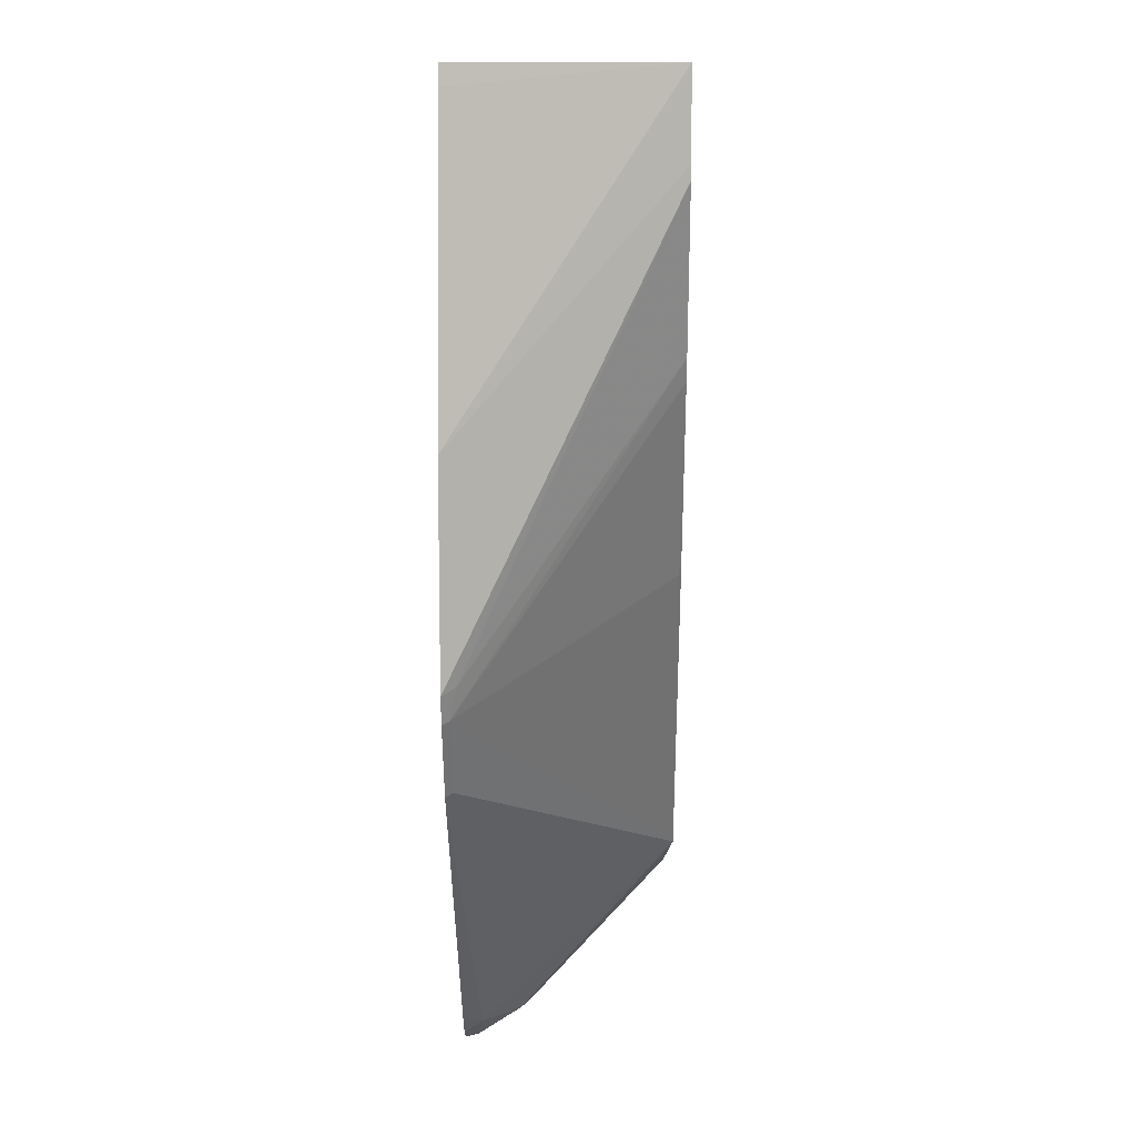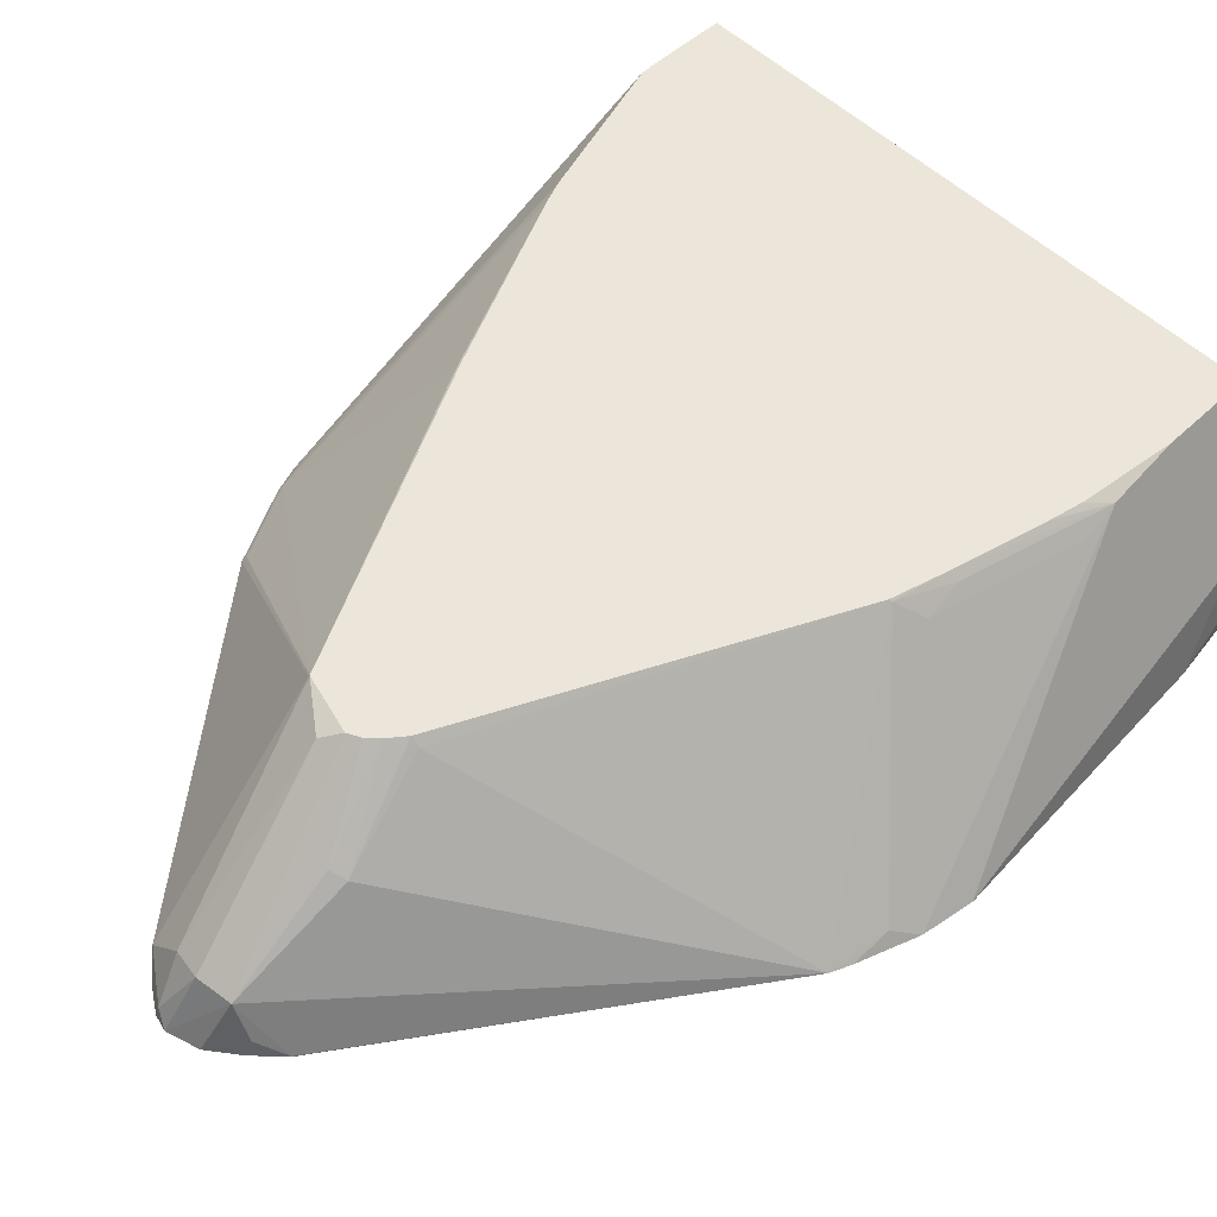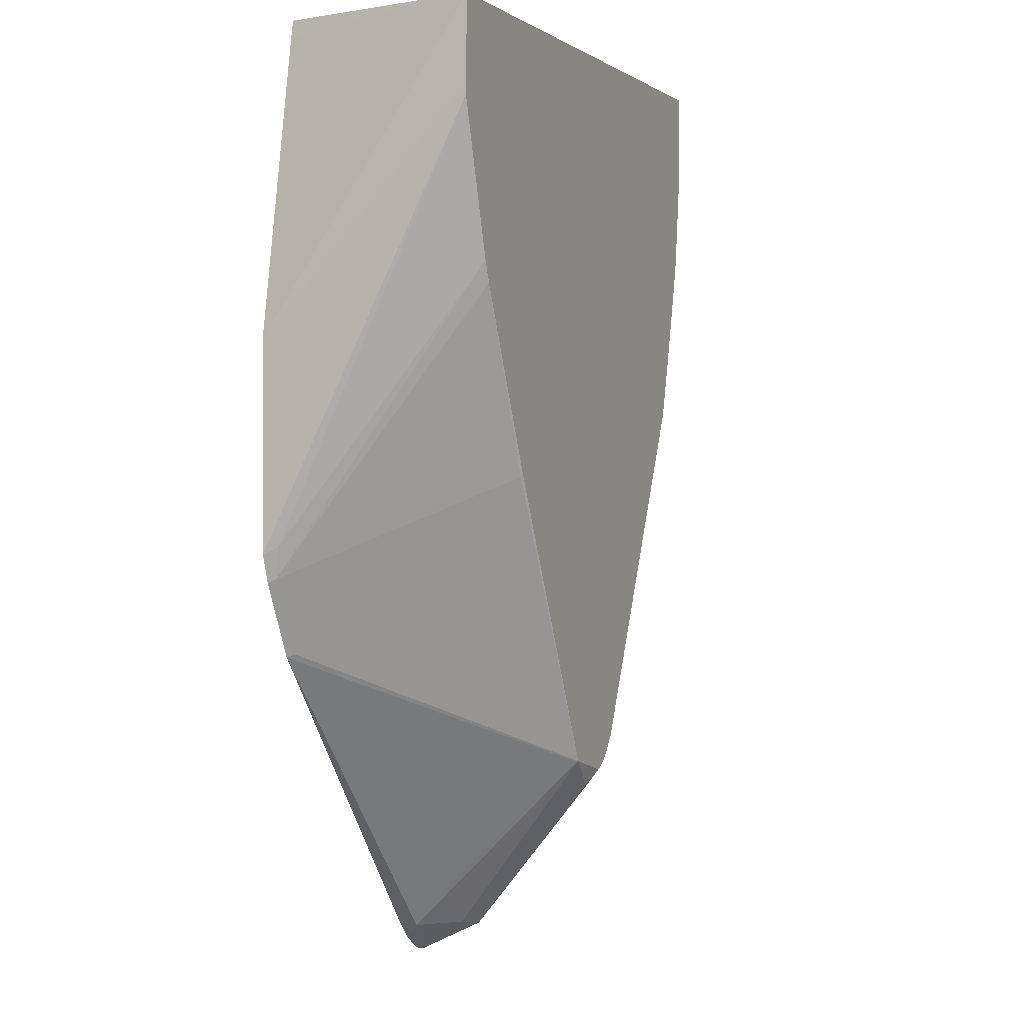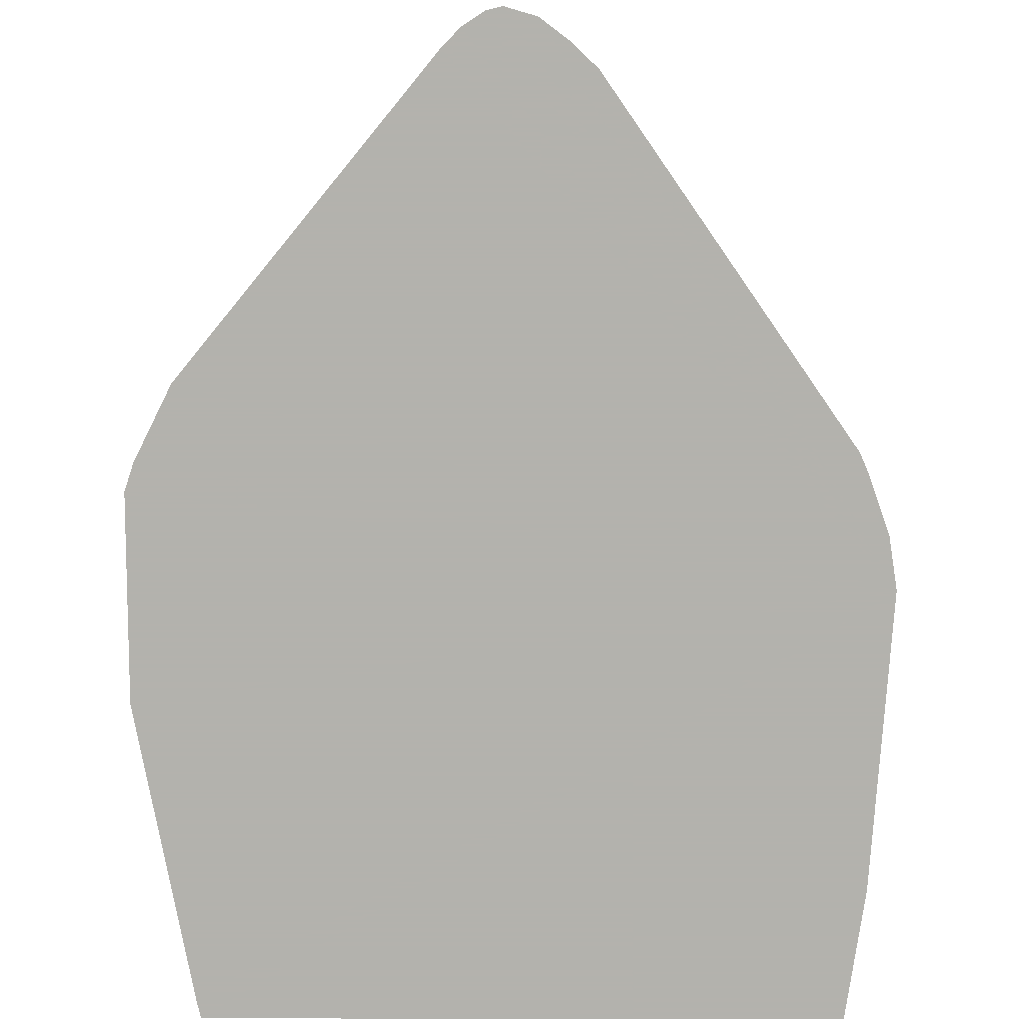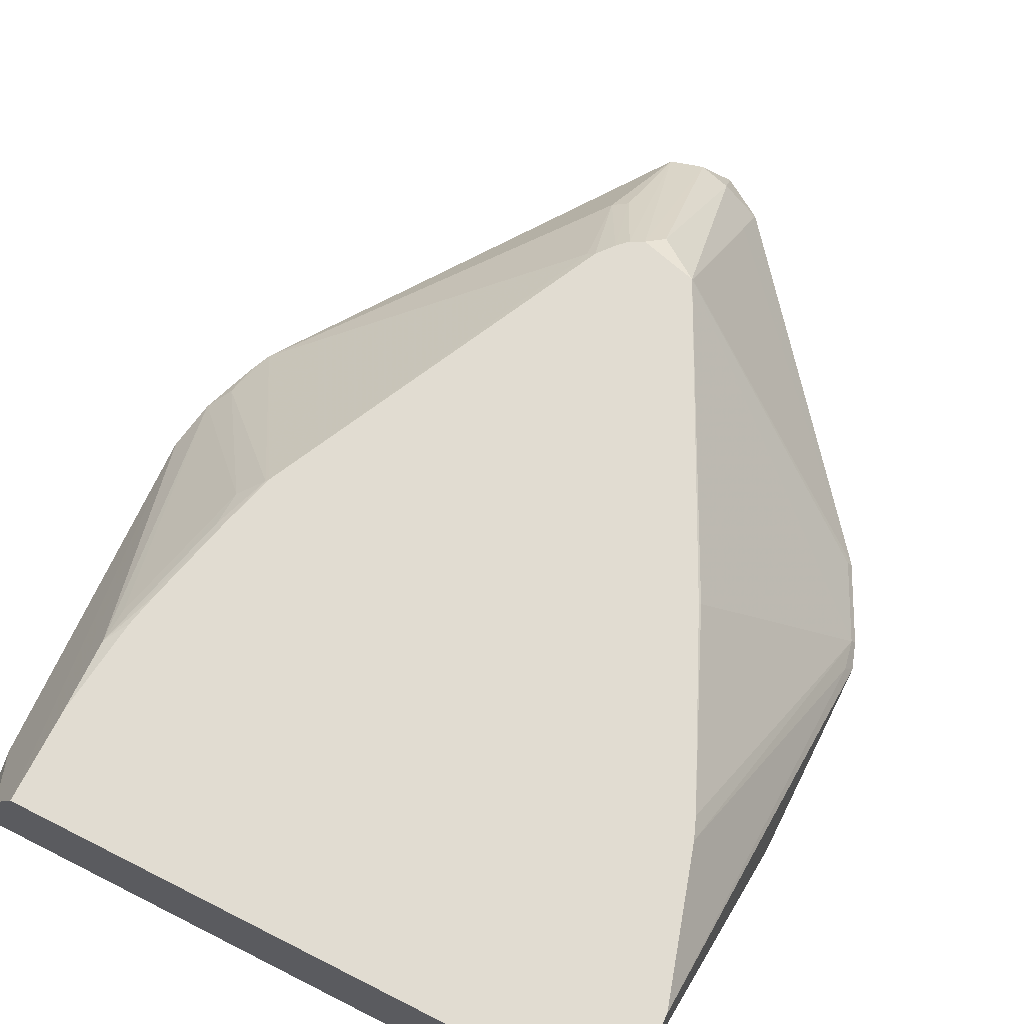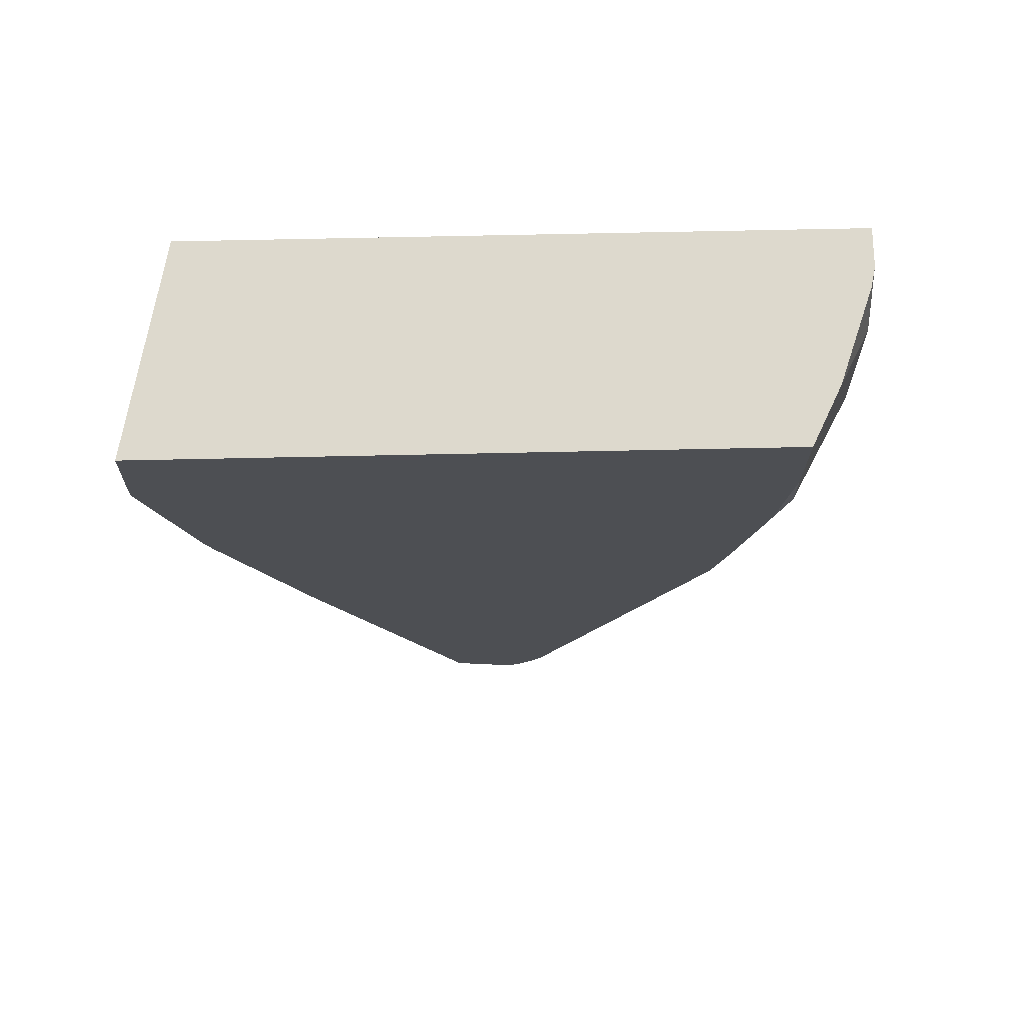
<metadata>
{"format":"obj","ext":"obj","renderer":"f3d","projection":"perspective","resolution":1024,"background":"white","views":[{"elev":11.3,"azim":-89.4,"up":"+Y"},{"elev":54.3,"azim":45.1,"up":"+Z"},{"elev":0.5,"azim":-66.7,"up":"+Y"},{"elev":-79.4,"azim":-0.1,"up":"+Z"},{"elev":69.3,"azim":-153.2,"up":"+Z"},{"elev":72.0,"azim":-1.2,"up":"+Y"}]}
</metadata>
<code>
v 0.2461 0.08245 0.4291
v 0.2461 0.08178 0.4291
v 0.2353 0.2454 0.4291
v 0.2249 0.2863 0.4703
v 0.2013 0.3177 0.5175
v 0.1945 0.3177 0.5311
v 0.1891 0.3177 0.5419
v 0.2415 0.05315 0.4291
v 0.1886 0.2658 0.5428
v 0.1908 0.2249 0.5385
v 0.2249 0.3177 0.4291
v 0.2249 0.3177 0.4499
v 0.2226 0.3177 0.4605
v 0.2045 0.3177 0.5112
v 0.1886 0.3177 0.5428
v 0.1917 0.2045 0.5316
v 0.1712 0.1226 0.5316
v 0.2317 0.0409 0.4362
v 0.2298 0.02046 0.4291
v 0.1862 0.2454 0.5428
v 0.1821 0.2118 0.5428
v 0.1782 0.1933 0.5428
v 0.1657 0.1431 0.5428
v 0.1704 0.1431 0.5385
v -0.1203 0.3177 0.4291
v -0.1437 0.3177 0.5428
v 0.1585 0.1124 0.5419
v 0.2251 0.009567 0.4291
v 0.157 0.1115 0.5428
v -0.1227 0.3071 0.4291
v -0.145 0.2732 0.5428
v -0.1535 0.1435 0.4291
v 0.06813 -0.08178 0.5385
v 0.07666 -0.1329 0.501
v 0.06645 -0.1942 0.4601
v 0.08945 -0.184 0.4294
v 0.08941 -0.1841 0.4291
v 0.06352 -0.08178 0.5428
v -0.145 0.2658 0.5428
v -0.1535 0.03053 0.4291
v 0.05597 -0.09106 0.5428
v 0.06813 -0.1363 0.5044
v 0.05014 -0.09664 0.5428
v 0.04283 -0.1003 0.5428
v 0.04768 -0.1976 0.4635
v 0.04126 -0.2149 0.4291
v 0.0582 -0.21 0.4291
v 0.05902 -0.2097 0.4291
v 0.07666 -0.1942 0.4396
v 0.07494 -0.1978 0.4291
v -0.1206 0.184 0.5428
v -0.1499 0.03412 0.4362
v -0.1484 0.0152 0.4291
v -0.1465 0.01707 0.4328
v 0.01071 -0.09153 0.5428
v 0.0341 -0.109 0.5385
v 0.0307 -0.1942 0.4601
v 0.0341 -0.2113 0.4362
v 0.03266 -0.2127 0.4291
v -0.1161 0.1724 0.5428
v -0.128 -0.02573 0.4291
v -0.1261 -0.02385 0.4328
v -0.07155 0.07156 0.5419
v 0.01024 -0.09199 0.5419
v 0.01024 -0.1738 0.4601
v -0.07061 0.0725 0.5428
v 0.01024 -0.1942 0.4396
v 0.02029 -0.2046 0.4291
v 0.01024 -0.1942 0.4291
f 35 42 43
f 34 42 35
f 33 38 34
f 34 38 41
f 34 41 42
f 35 43 44
f 35 49 36
f 35 45 46
f 35 46 47
f 35 47 48
f 35 48 49
f 31 40 39
f 36 49 37
f 35 44 45
f 31 32 40
f 18 27 28
f 28 29 33
f 28 36 37
f 28 35 36
f 28 34 35
f 28 33 34
f 27 29 28
f 26 32 31
f 26 30 32
f 25 30 26
f 23 27 24
f 23 29 27
f 18 28 19
f 17 27 18
f 37 49 50
f 29 38 33
f 39 40 52
f 58 67 68
f 40 53 54
f 17 24 27
f 61 65 64
f 61 67 65
f 61 69 67
f 60 63 66
f 58 68 59
f 57 67 58
f 57 65 67
f 55 66 63
f 55 57 56
f 55 65 57
f 55 64 65
f 55 61 64
f 55 62 61
f 54 63 60
f 54 55 63
f 54 62 55
f 40 54 52
f 41 43 42
f 44 55 56
f 44 56 45
f 45 57 58
f 45 58 46
f 39 52 51
f 45 56 57
f 48 50 49
f 51 52 54
f 51 54 60
f 67 69 68
f 53 61 62
f 53 62 54
f 46 58 59
f 10 17 16
f 1 3 4
f 10 23 24
f 4 13 14
f 4 12 13
f 3 12 4
f 3 11 12
f 2 10 8
f 2 9 10
f 2 7 9
f 1 7 2
f 1 6 7
f 1 5 6
f 1 4 5
f 1 11 3
f 1 25 11
f 1 30 25
f 4 14 5
f 1 32 30
f 1 53 40
f 1 61 53
f 1 69 61
f 1 68 69
f 1 59 68
f 1 46 59
f 1 47 46
f 1 48 47
f 1 37 50
f 1 28 37
f 1 19 28
f 1 8 19
f 1 2 8
f 10 24 17
f 1 40 32
f 5 14 13
f 1 50 48
f 5 12 11
f 10 22 23
f 5 13 12
f 10 21 22
f 10 20 21
f 9 22 21
f 9 23 22
f 9 29 23
f 9 38 29
f 9 41 38
f 9 43 41
f 9 44 43
f 9 55 44
f 9 66 55
f 9 60 66
f 9 51 60
f 9 21 20
f 9 31 39
f 9 39 51
f 5 26 15
f 5 7 6
f 7 15 9
f 5 11 25
f 8 10 16
f 5 15 7
f 8 17 18
f 9 26 31
f 8 16 17
f 9 15 26
f 5 25 26
f 9 20 10
f 8 18 19

</code>
